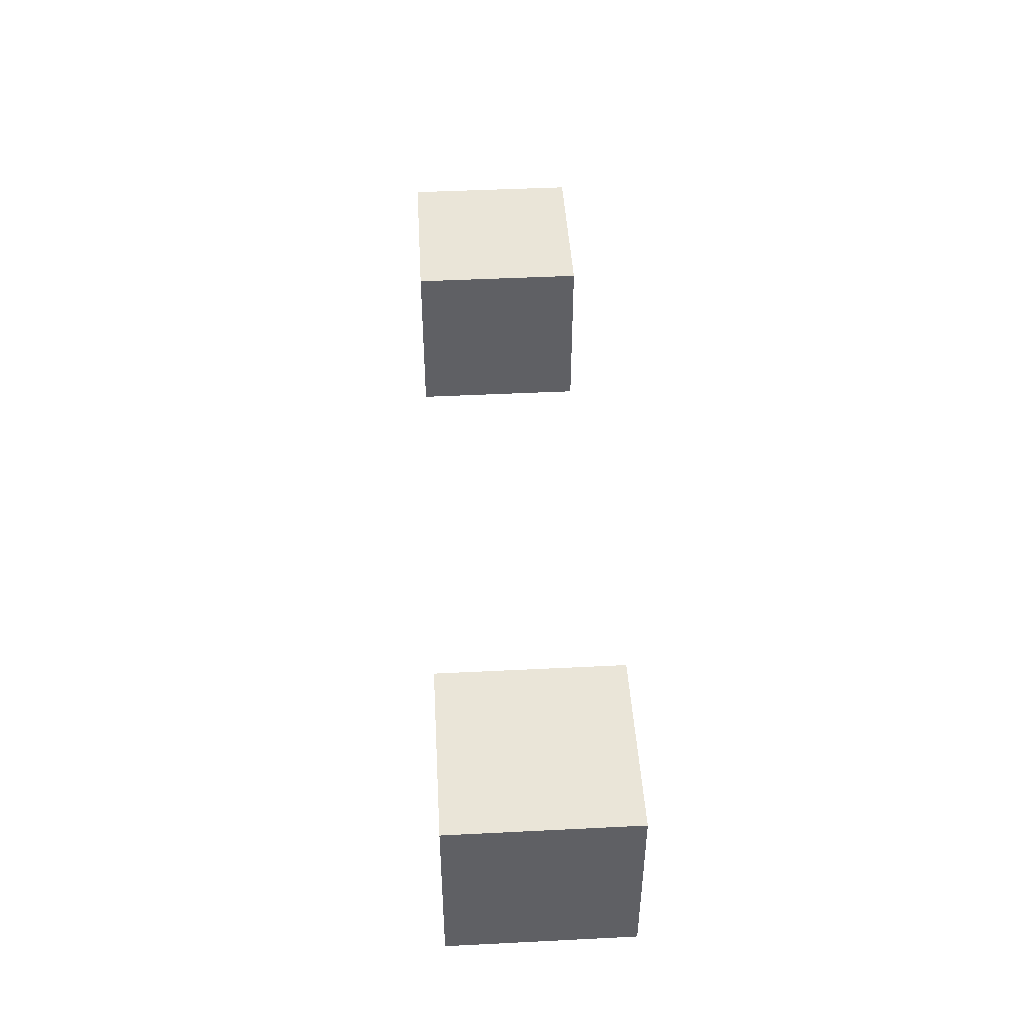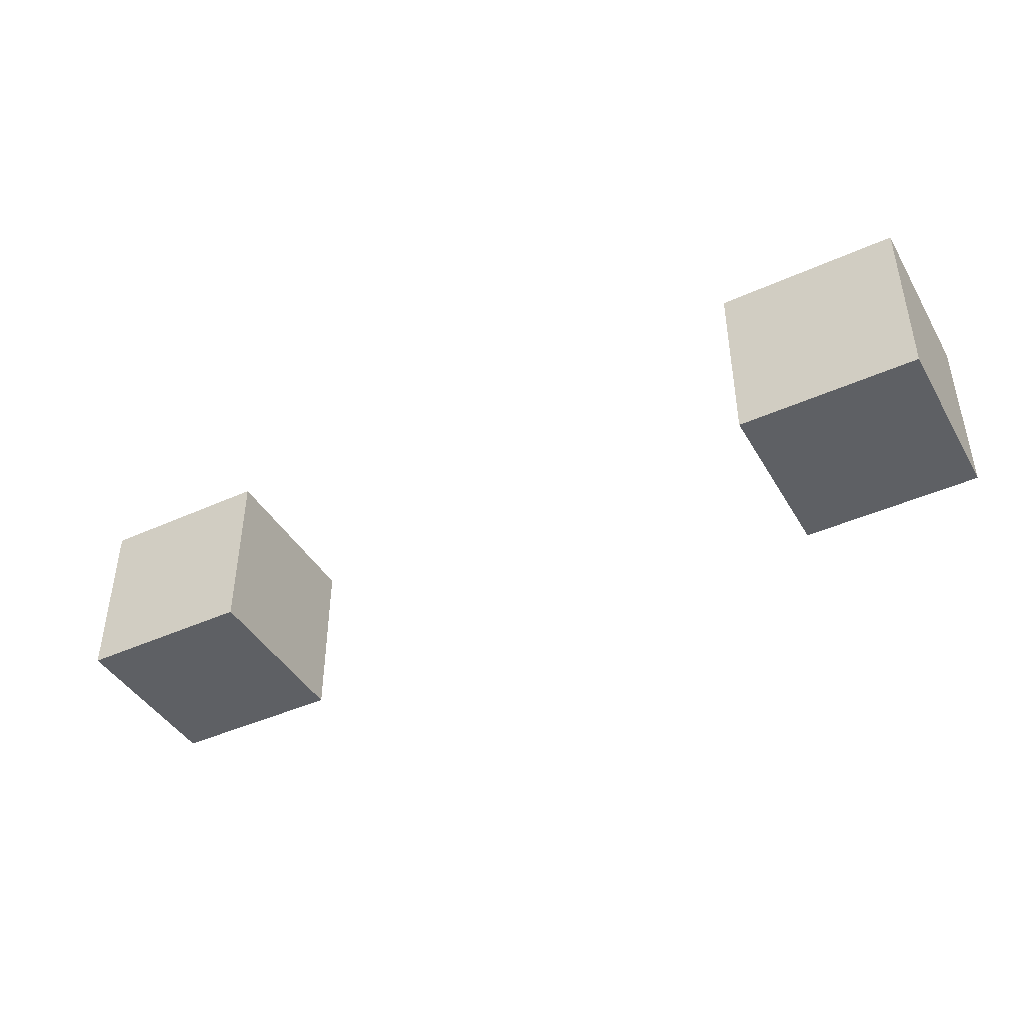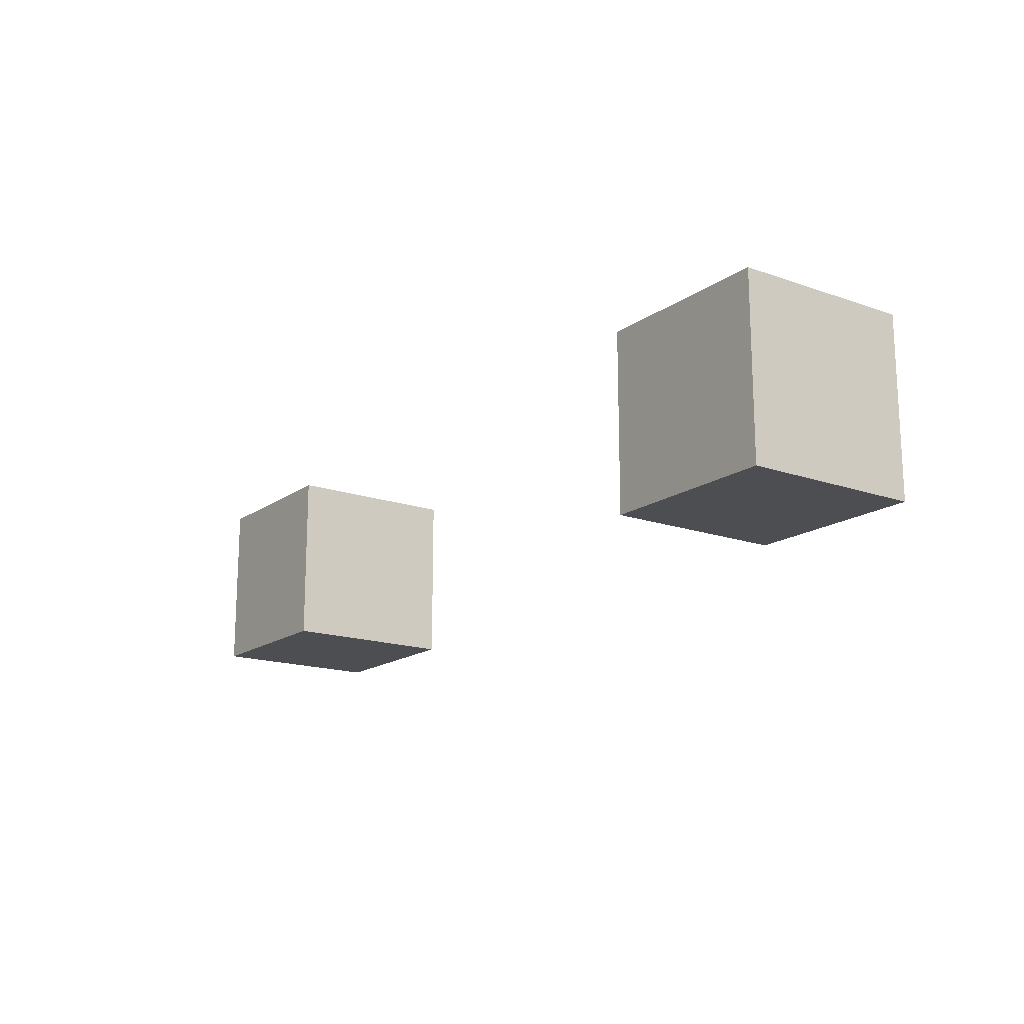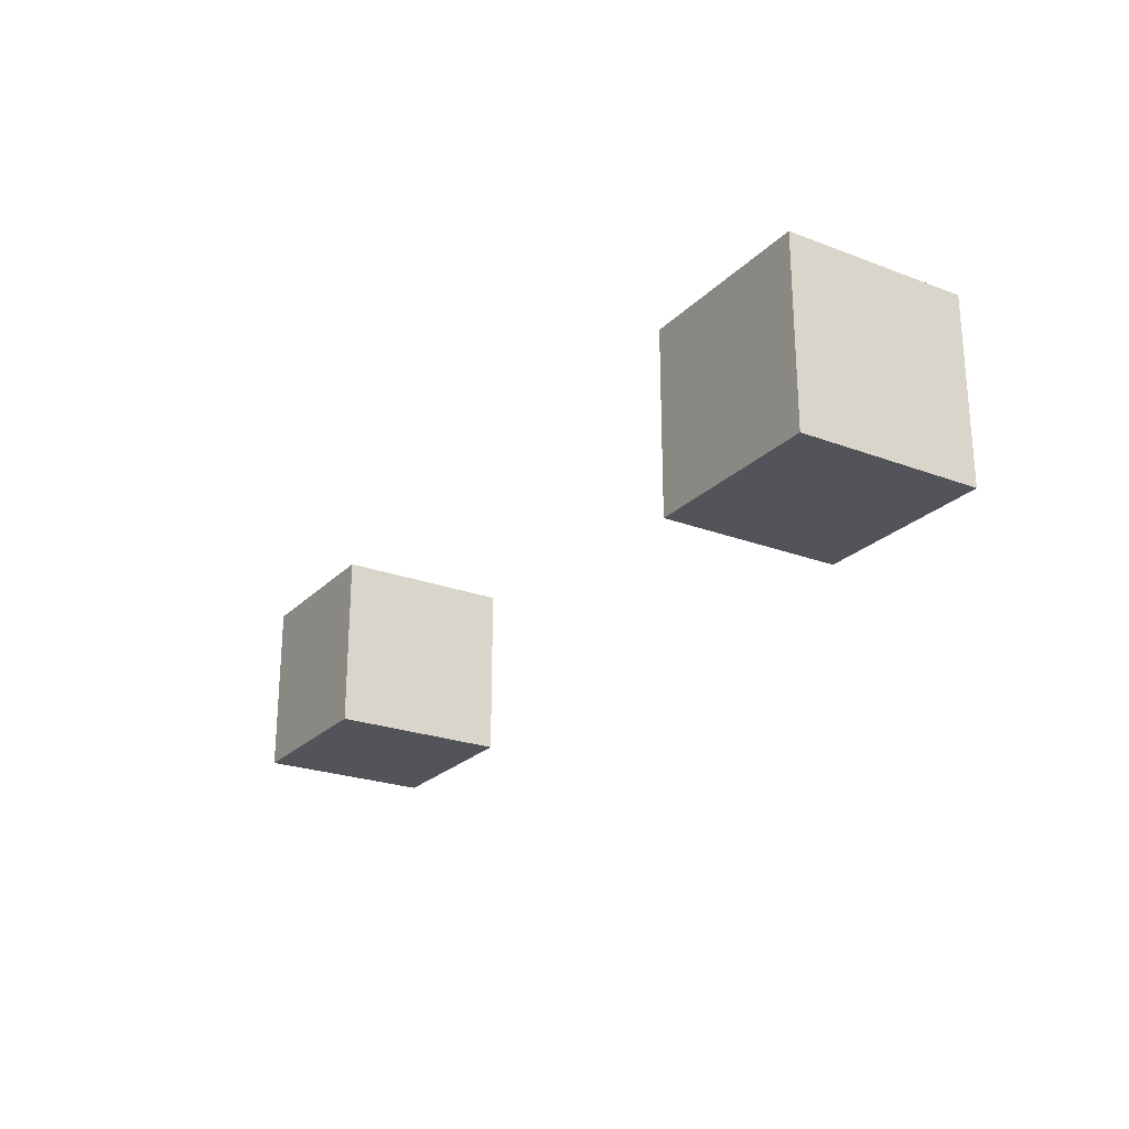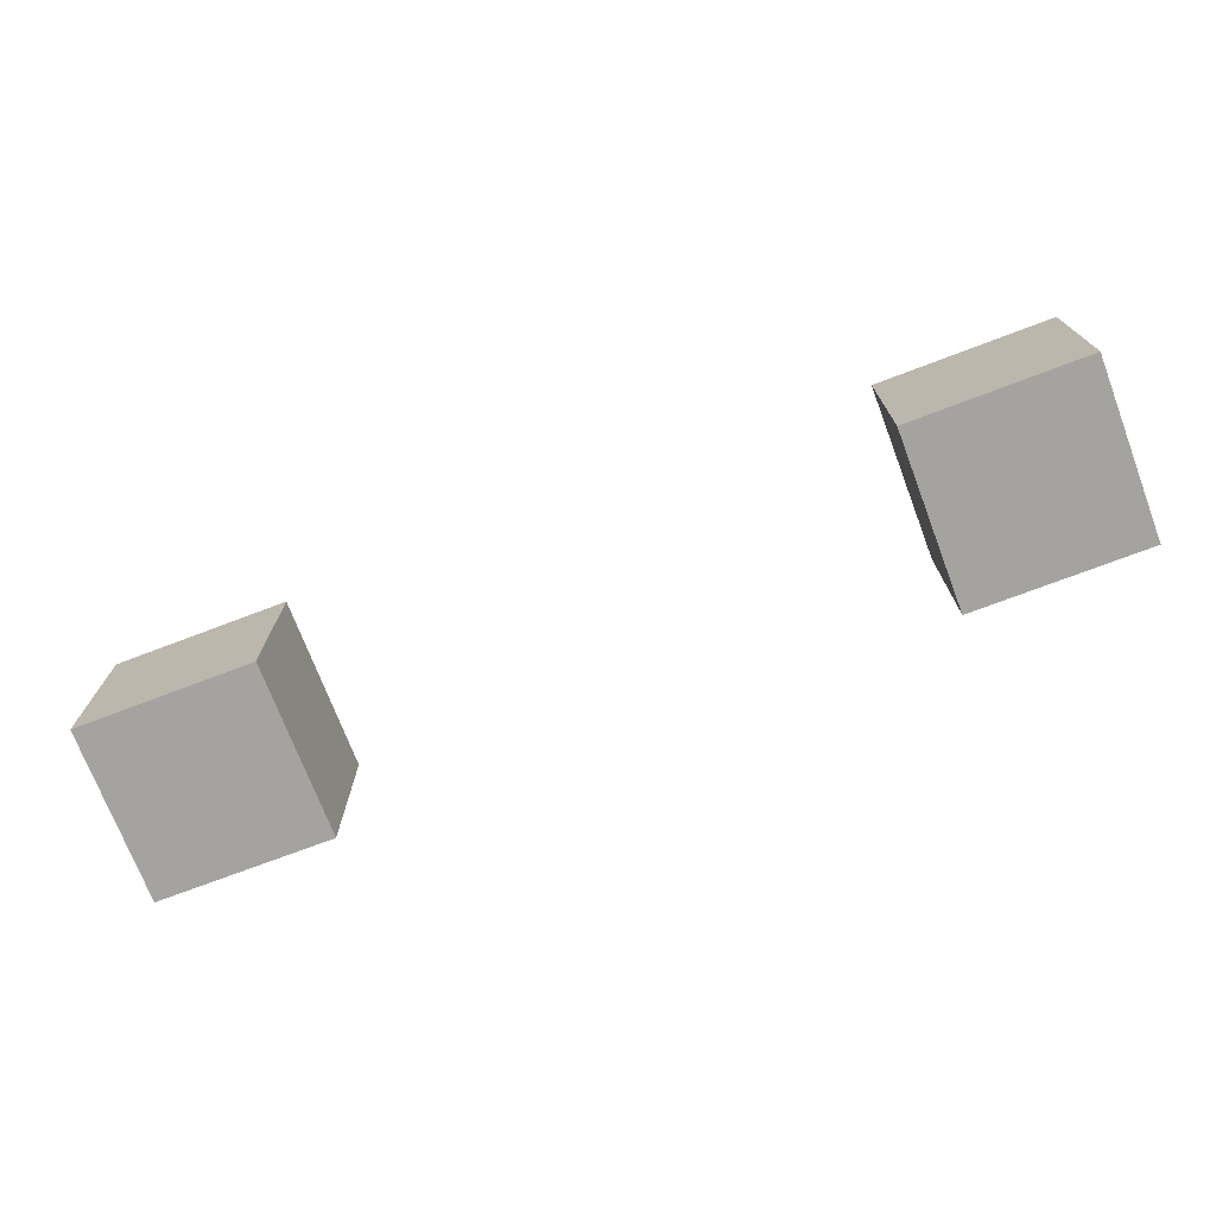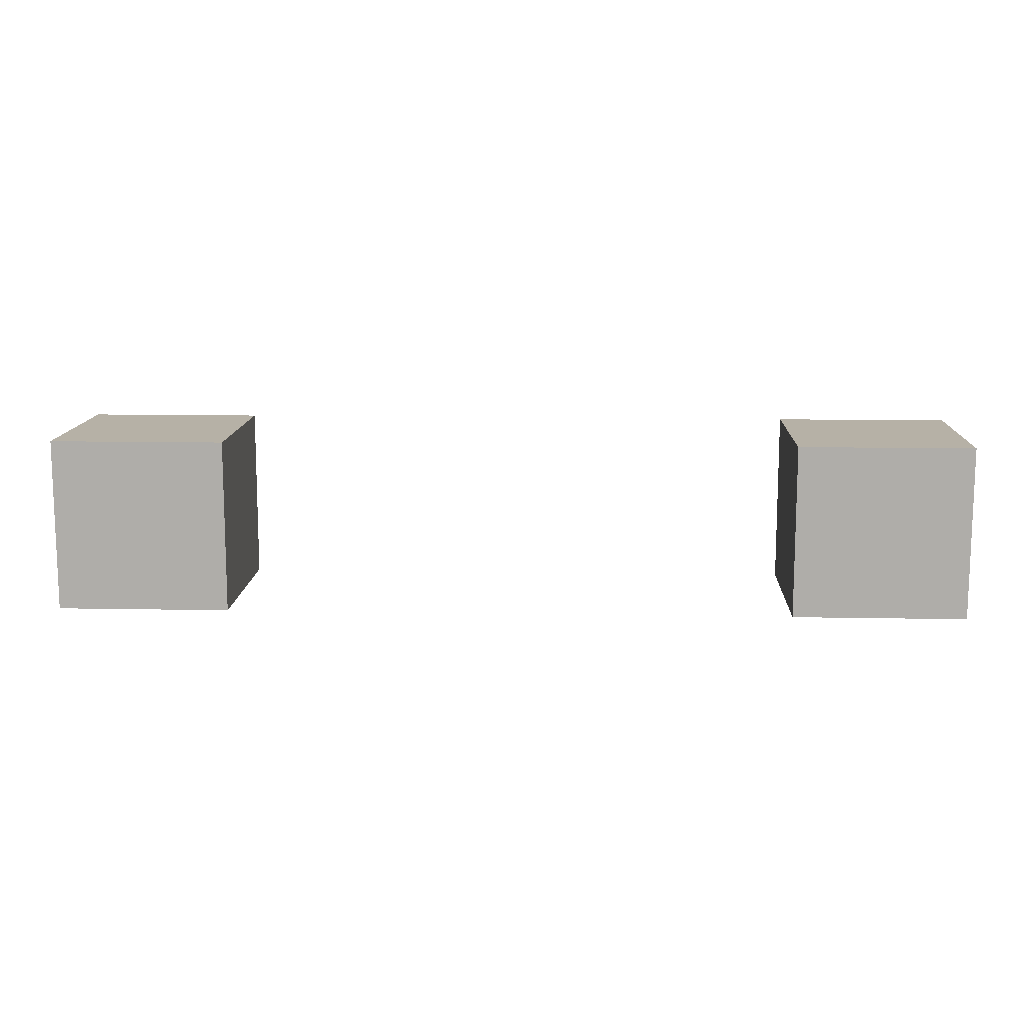
<metadata>
{"format":"obj","ext":"obj","renderer":"f3d","projection":"perspective","resolution":1024,"background":"white","views":[{"elev":45.2,"azim":86.7,"up":"+Y"},{"elev":-42.9,"azim":28.3,"up":"+Y"},{"elev":-16.5,"azim":54.5,"up":"+Y"},{"elev":-23.8,"azim":-122.2,"up":"+Z"},{"elev":-72.8,"azim":-159.2,"up":"+Y"},{"elev":12.1,"azim":2.6,"up":"+Z"}]}
</metadata>
<code>
o 立方体.002
v -1.59 1.7 -0.3
v -1.59 2.3 -0.3
v -0.99 1.7 -0.3
v -0.99 2.3 -0.3
v -1.59 1.7 0.3
v -1.59 2.3 0.3
v -0.99 1.7 0.3
v -0.99 2.3 0.3
f 1 2 4 3
f 3 4 8 7
f 7 8 6 5
f 5 6 2 1
f 3 7 5 1
f 8 4 2 6
o 立方体.010
v 0.99 1.7 -0.3
v 0.99 2.3 -0.3
v 1.59 1.7 -0.3
v 1.59 2.3 -0.3
v 0.99 1.7 0.3
v 0.99 2.3 0.3
v 1.59 1.7 0.3
v 1.59 2.3 0.3
f 9 10 12 11
f 11 12 16 15
f 15 16 14 13
f 13 14 10 9
f 11 15 13 9
f 16 12 10 14

</code>
